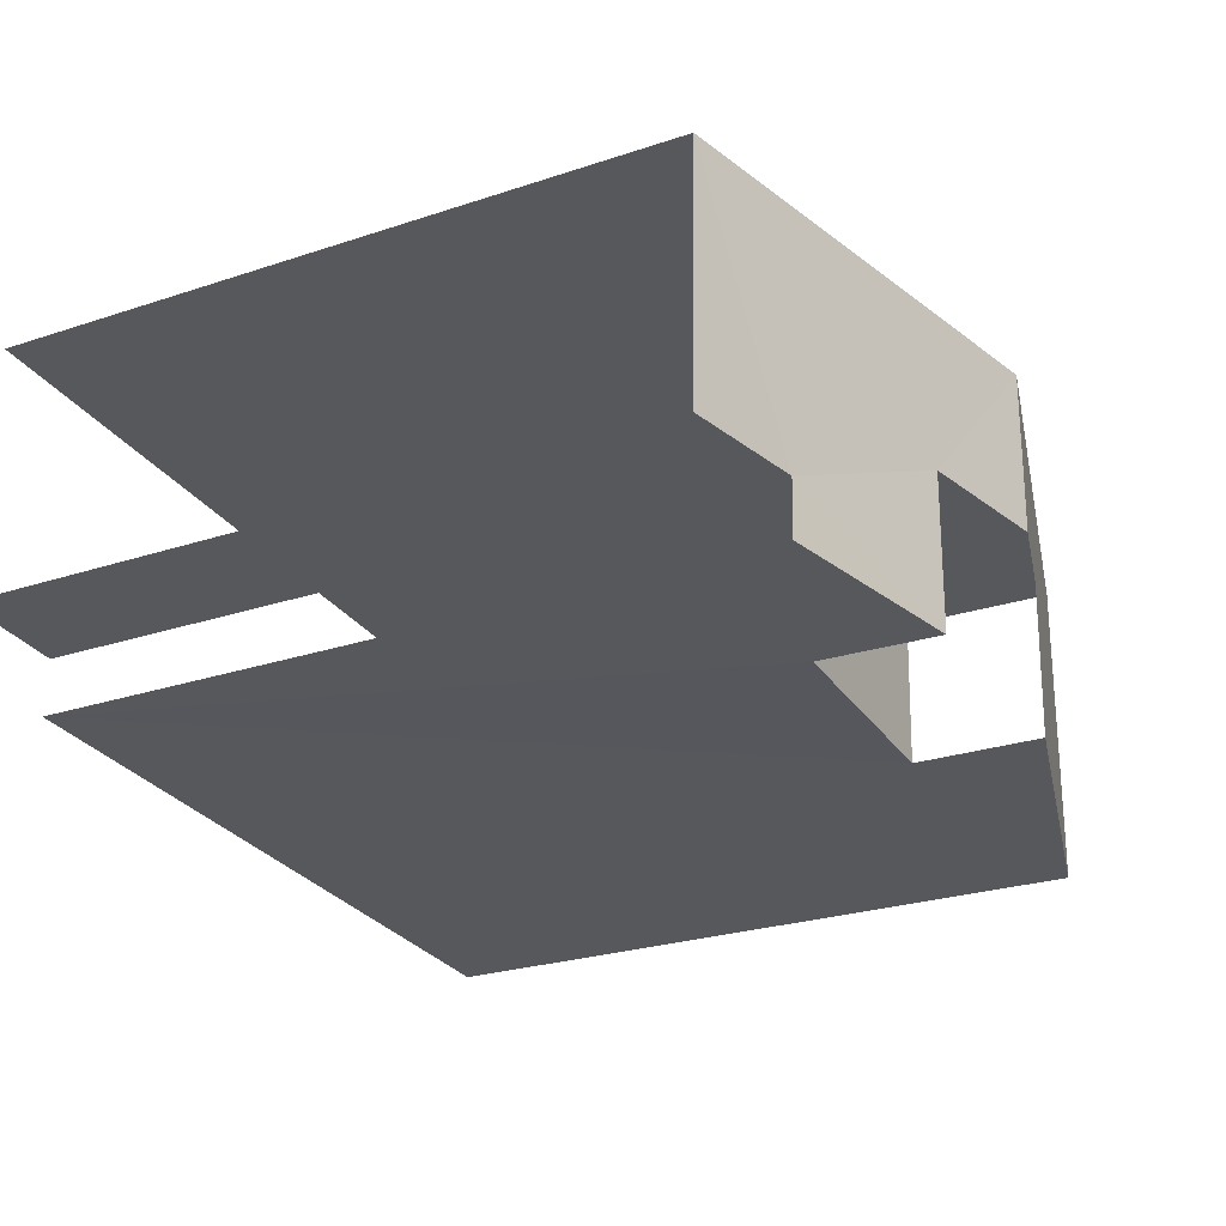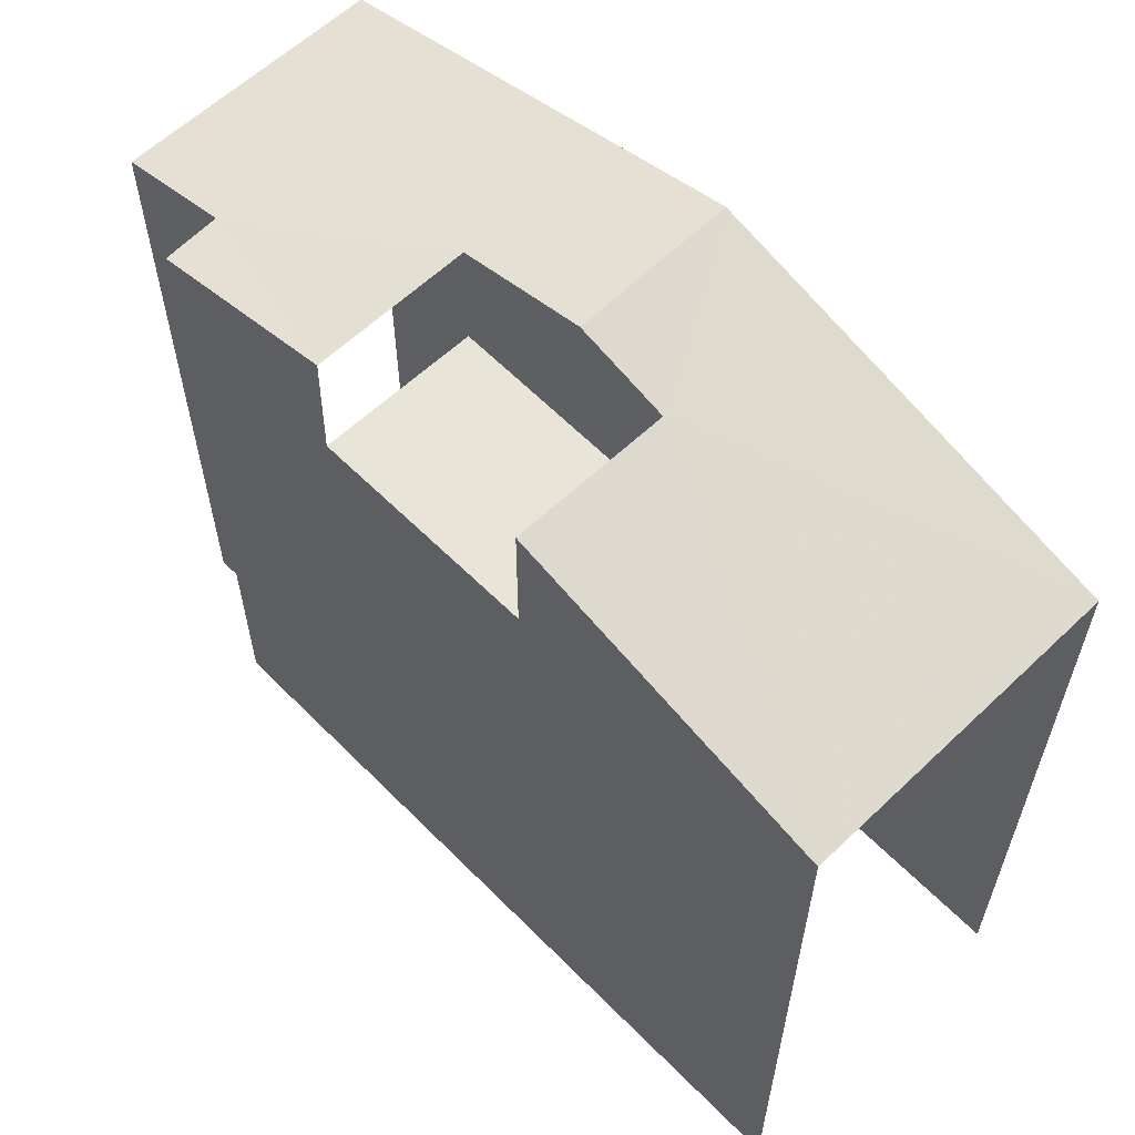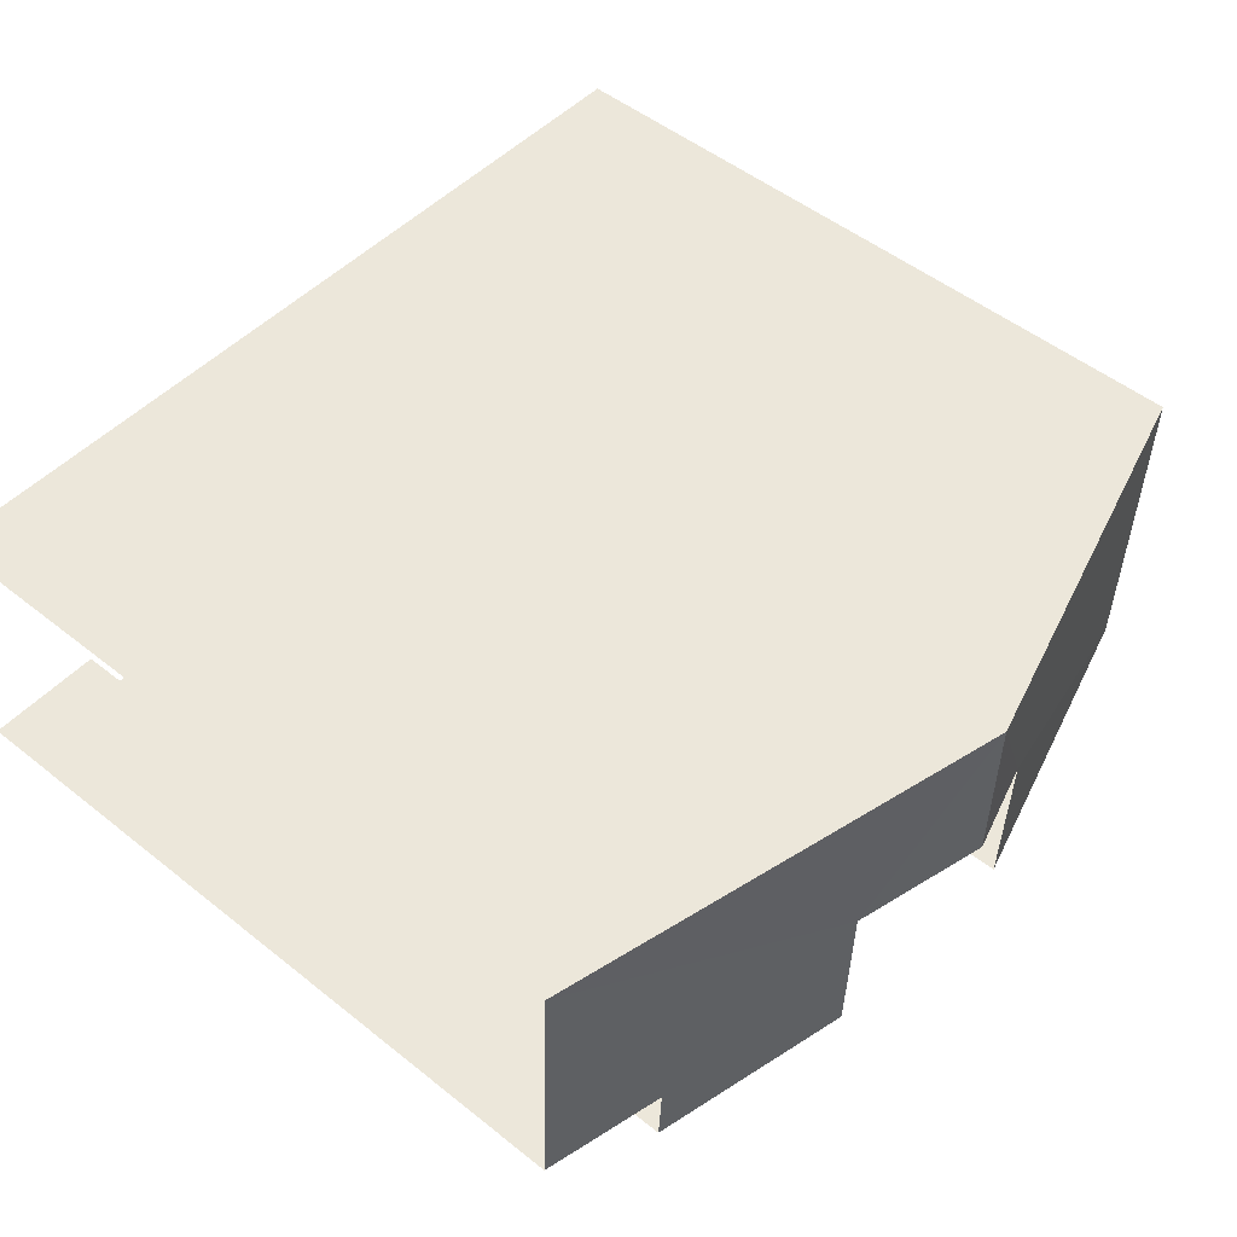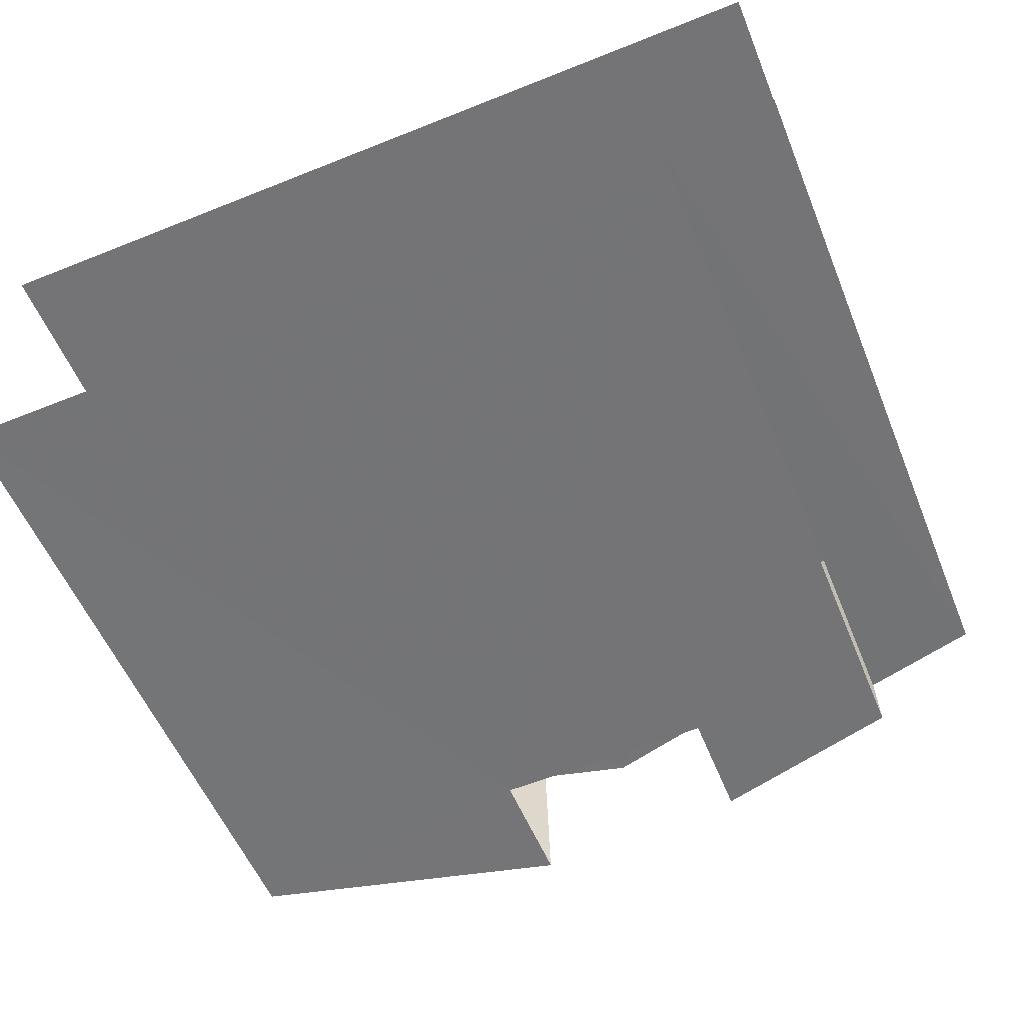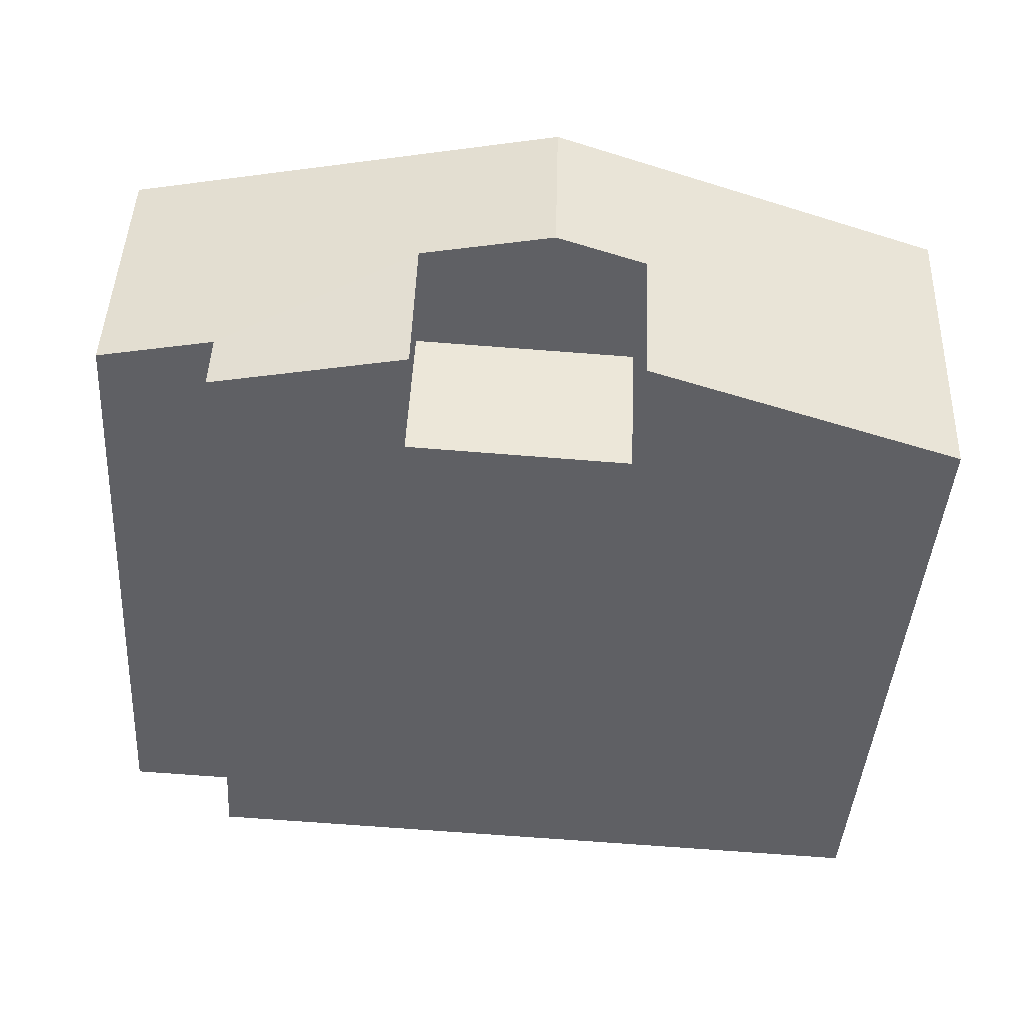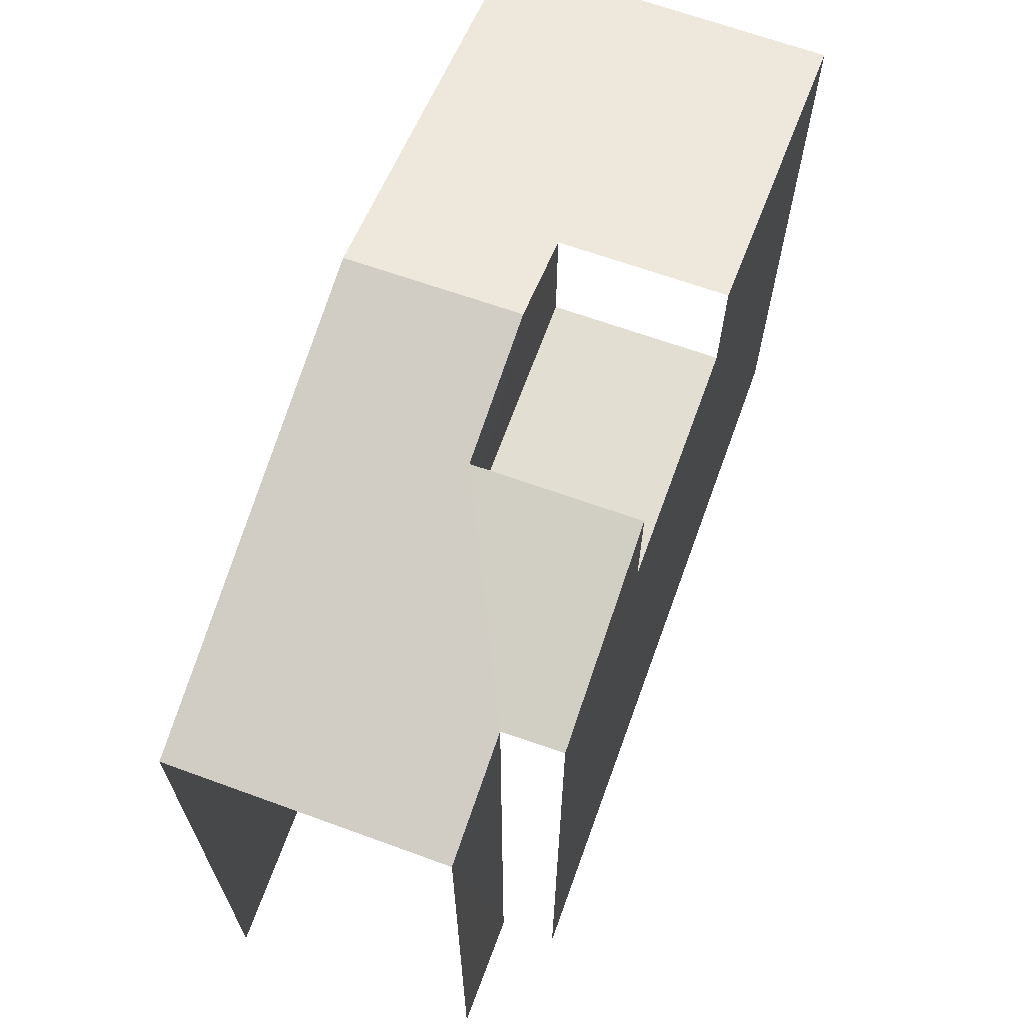
<metadata>
{"format":"obj","ext":"obj","renderer":"f3d","projection":"perspective","resolution":1024,"background":"white","views":[{"elev":-26.1,"azim":-62.5,"up":"+Y"},{"elev":60.4,"azim":43.6,"up":"+Z"},{"elev":51.1,"azim":-49.2,"up":"+Y"},{"elev":-55.3,"azim":-157.9,"up":"+Y"},{"elev":-43.2,"azim":-3.8,"up":"+Y"},{"elev":67.6,"azim":-72.2,"up":"+Z"}]}
</metadata>
<code>
v -3.736e+05 -1.052e+05 21.81
v -3.736e+05 -1.052e+05 21.8
v -3.736e+05 -1.052e+05 21.81
v -3.736e+05 -1.052e+05 21.81
v -3.736e+05 -1.052e+05 21.81
v -3.736e+05 -1.052e+05 21.81
v -3.736e+05 -1.052e+05 32.6
v -3.736e+05 -1.052e+05 33.07
v -3.736e+05 -1.052e+05 31.5
v -3.736e+05 -1.052e+05 31.5
v -3.736e+05 -1.052e+05 31.91
v -3.736e+05 -1.052e+05 33.07
v -3.736e+05 -1.052e+05 31.91
v -3.736e+05 -1.052e+05 32.6
v -3.736e+05 -1.052e+05 30.95
v -3.736e+05 -1.052e+05 30.95
v -3.736e+05 -1.052e+05 30.95
v -3.736e+05 -1.052e+05 30.95
v -3.736e+05 -1.052e+05 32.72
v -3.736e+05 -1.052e+05 31.5
v -3.736e+05 -1.052e+05 31.5
v -3.736e+05 -1.052e+05 32.72
f 1 2 3
f 3 4 1
f 5 2 1
f 6 5 1
f 17 22 19
f 17 16 22
f 21 3 2
f 20 21 2
f 13 1 4
f 13 11 1
f 10 9 5
f 6 10 5
f 18 7 14
f 15 18 14
f 7 8 9
f 9 10 11
f 7 12 8
f 13 14 11
f 14 7 11
f 11 7 9
f 15 16 17
f 18 15 17
f 8 19 20
f 20 19 21
f 8 12 19
f 21 19 22
f 7 18 12
f 12 17 19
f 12 18 17
f 20 2 8
f 2 5 8
f 5 9 8
f 16 3 21
f 21 22 16
f 4 3 16
f 13 4 15
f 14 13 15
f 15 4 16
f 10 6 1
f 11 10 1

</code>
